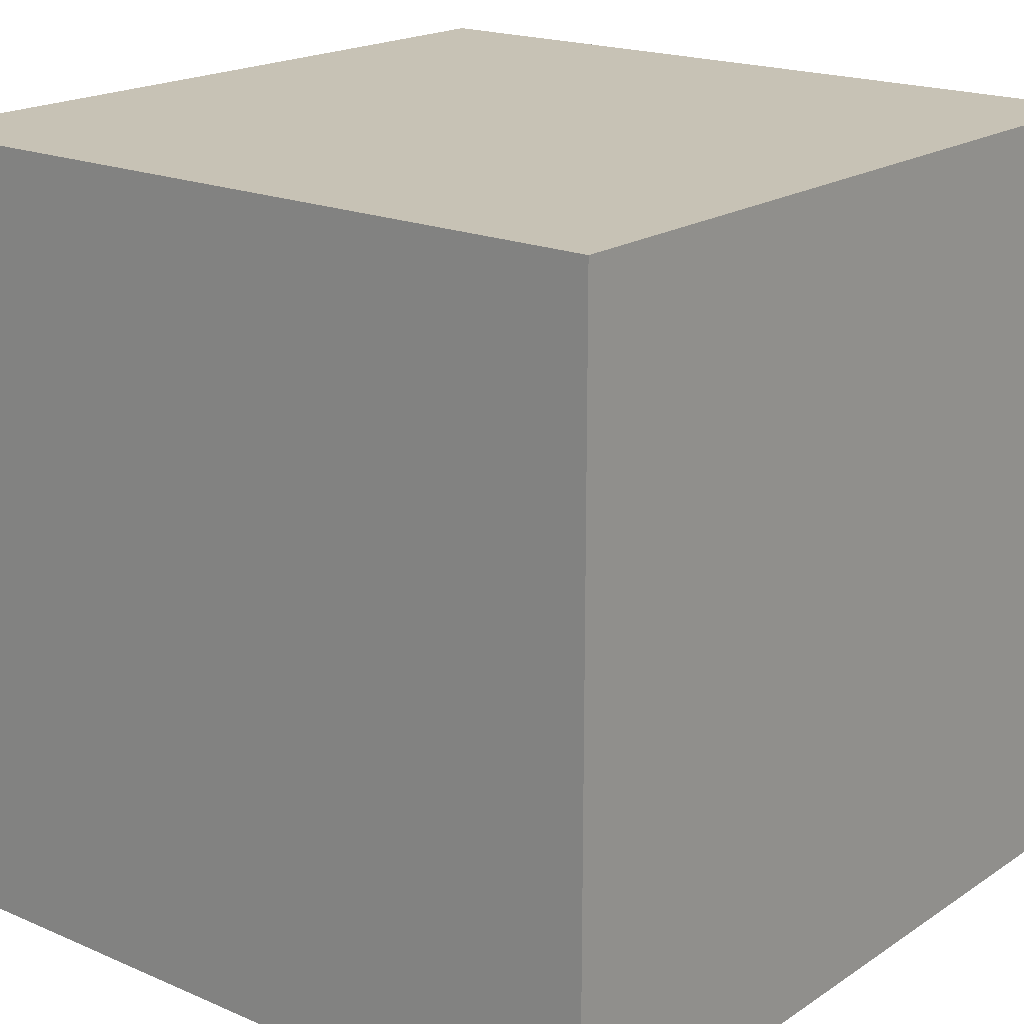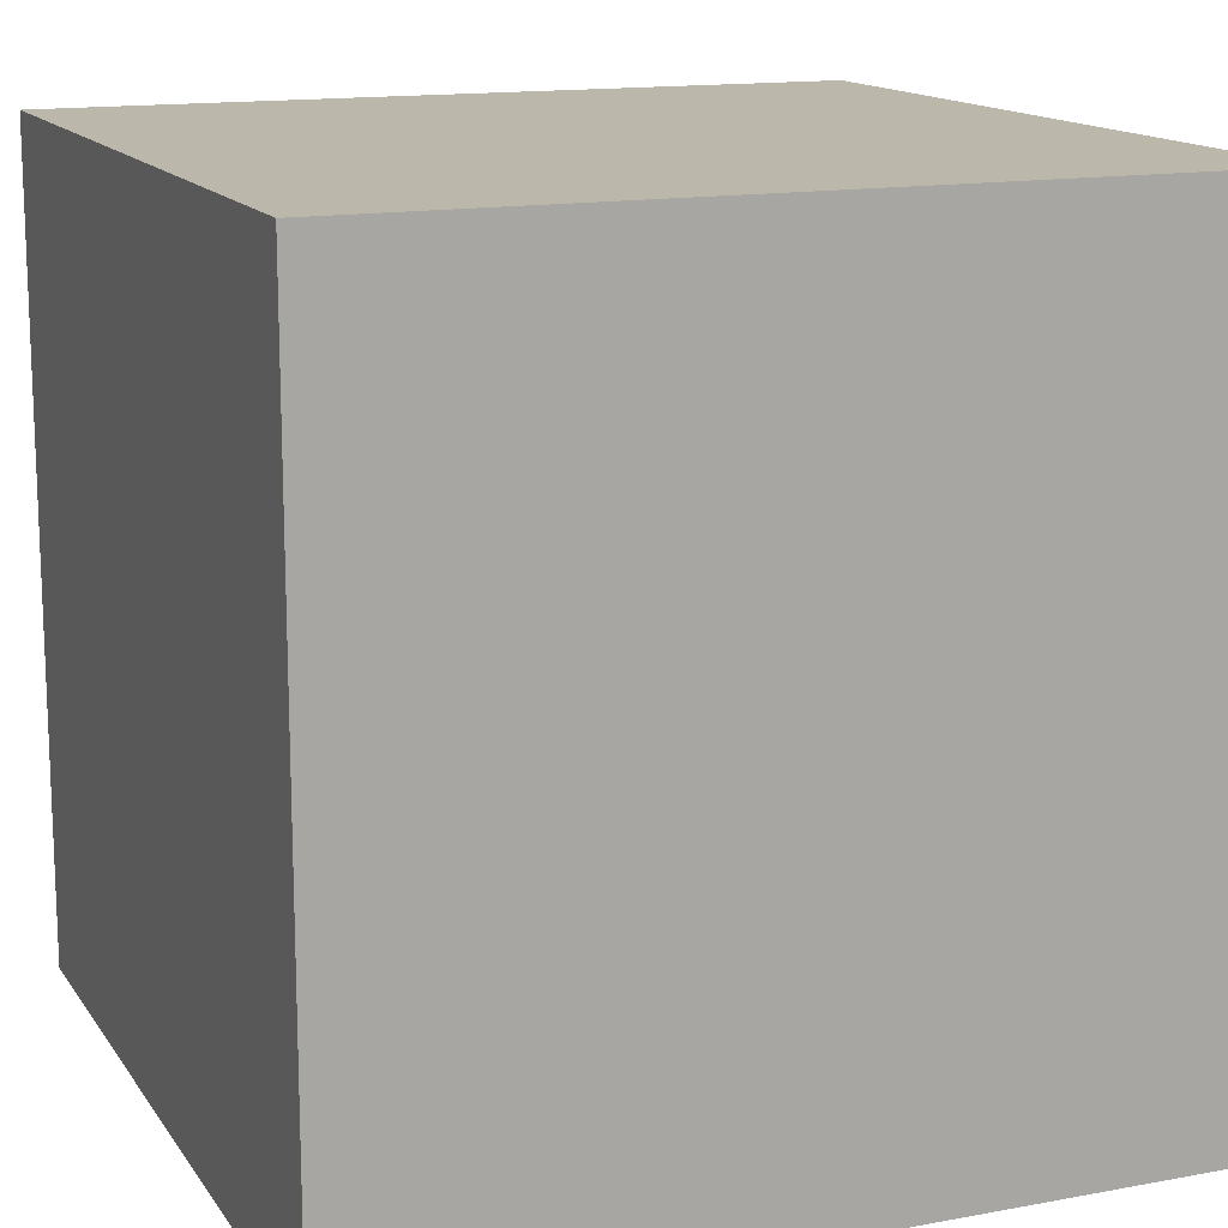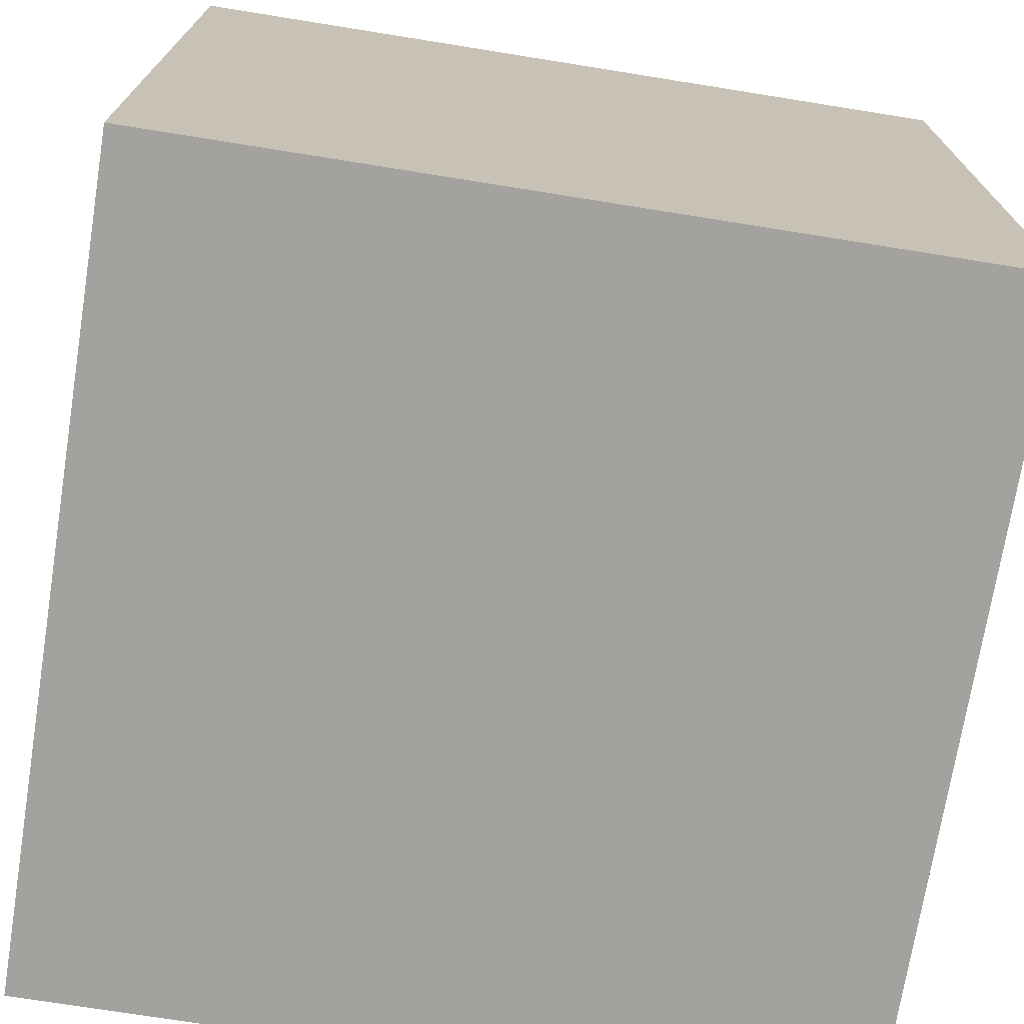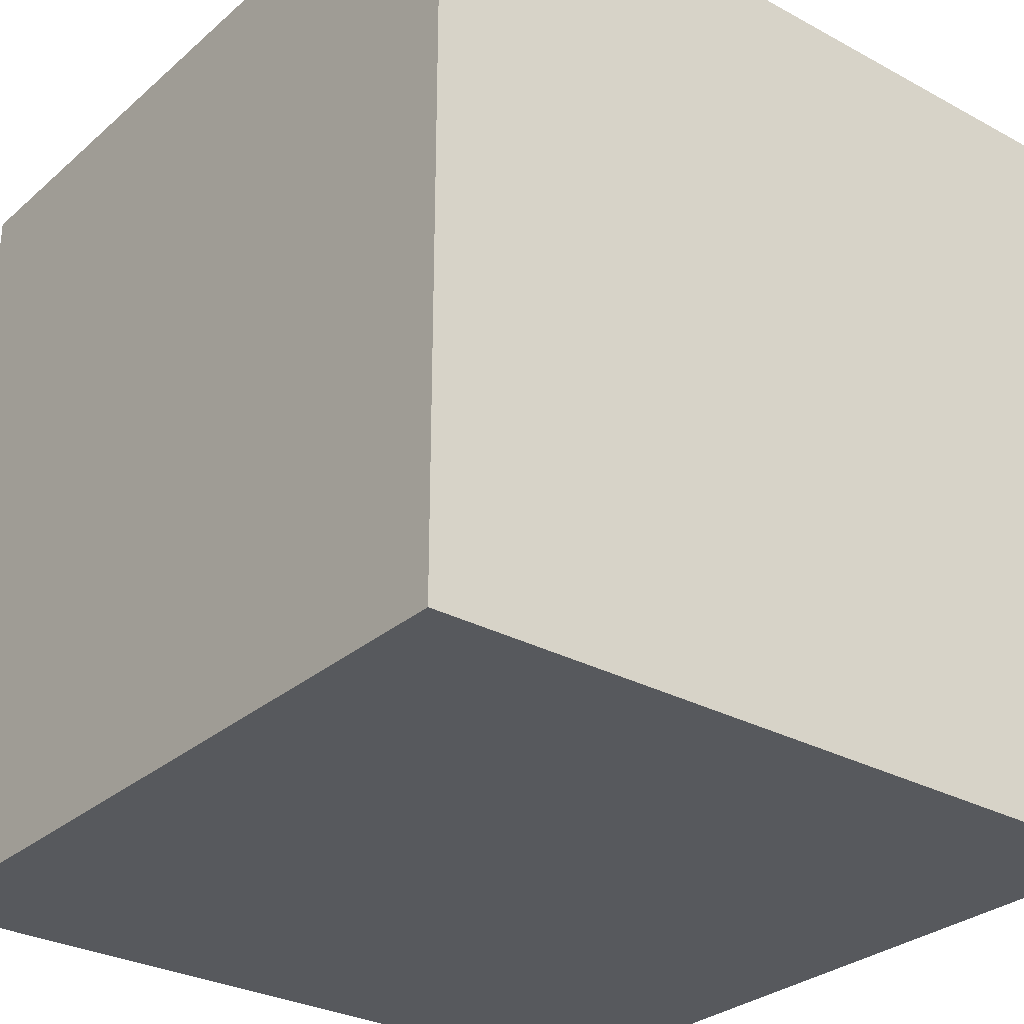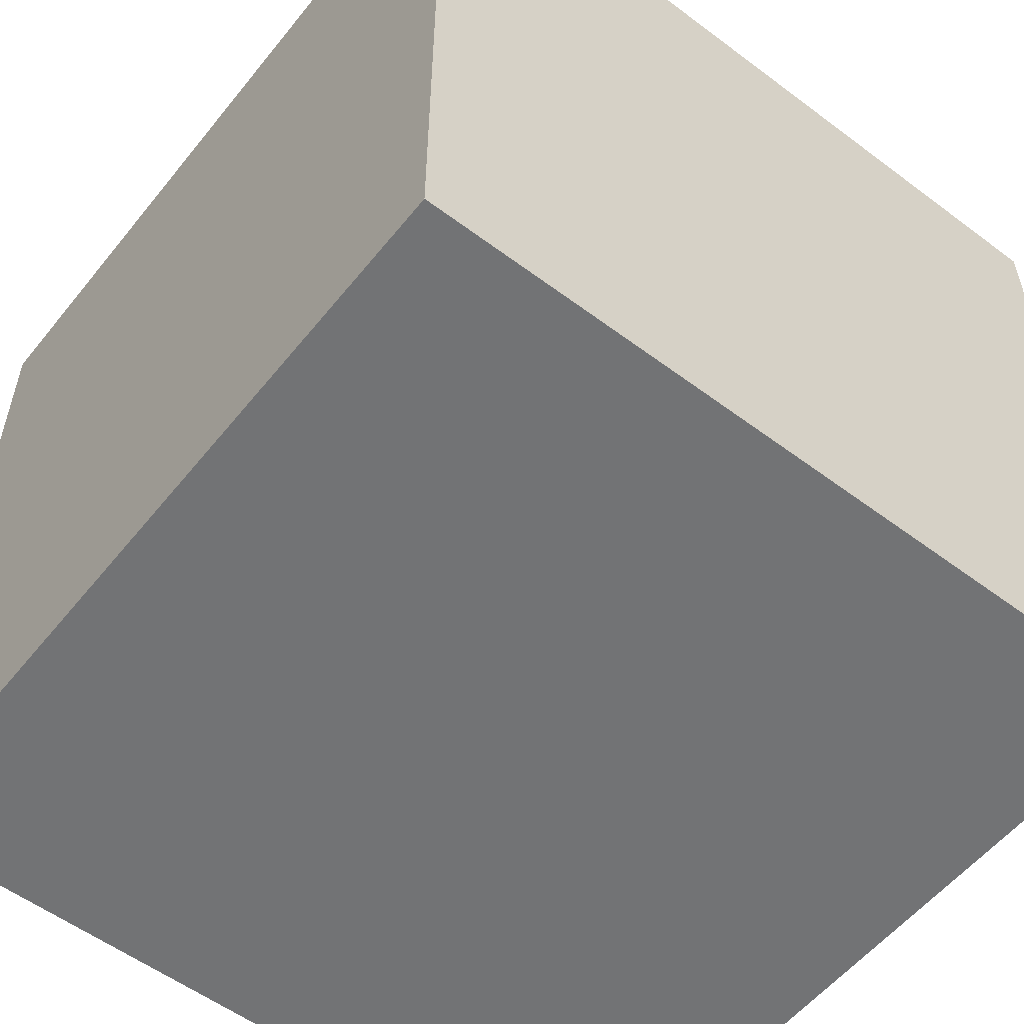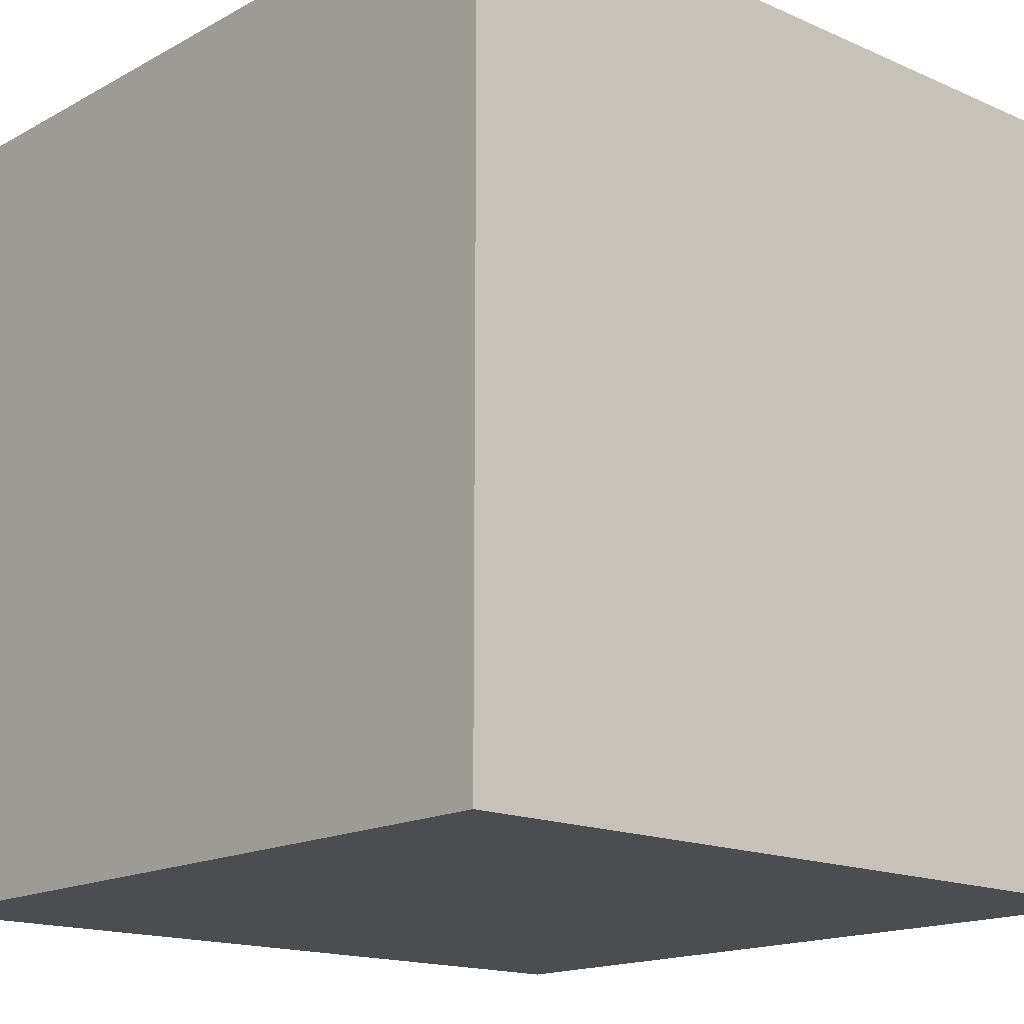
<metadata>
{"format":"obj","ext":"obj","renderer":"f3d","projection":"perspective","resolution":1024,"background":"white","views":[{"elev":19.0,"azim":129.1,"up":"+Y"},{"elev":14.4,"azim":-22.1,"up":"+Z"},{"elev":-72.5,"azim":-9.1,"up":"+Y"},{"elev":-29.5,"azim":141.4,"up":"+Z"},{"elev":-55.8,"azim":141.8,"up":"+Z"},{"elev":-16.2,"azim":-42.0,"up":"+Y"}]}
</metadata>
<code>
v 0 0 1
v 0 0 0
v 1 0 0
v 1 0 1
v 0 1 0
v 0 1 1
v 1 1 1
v 1 1 0
f 1 2 3 4
f 5 6 7 8
f 8 3 2 5
f 6 1 4 7
f 5 2 1 6
f 7 4 3 8

</code>
